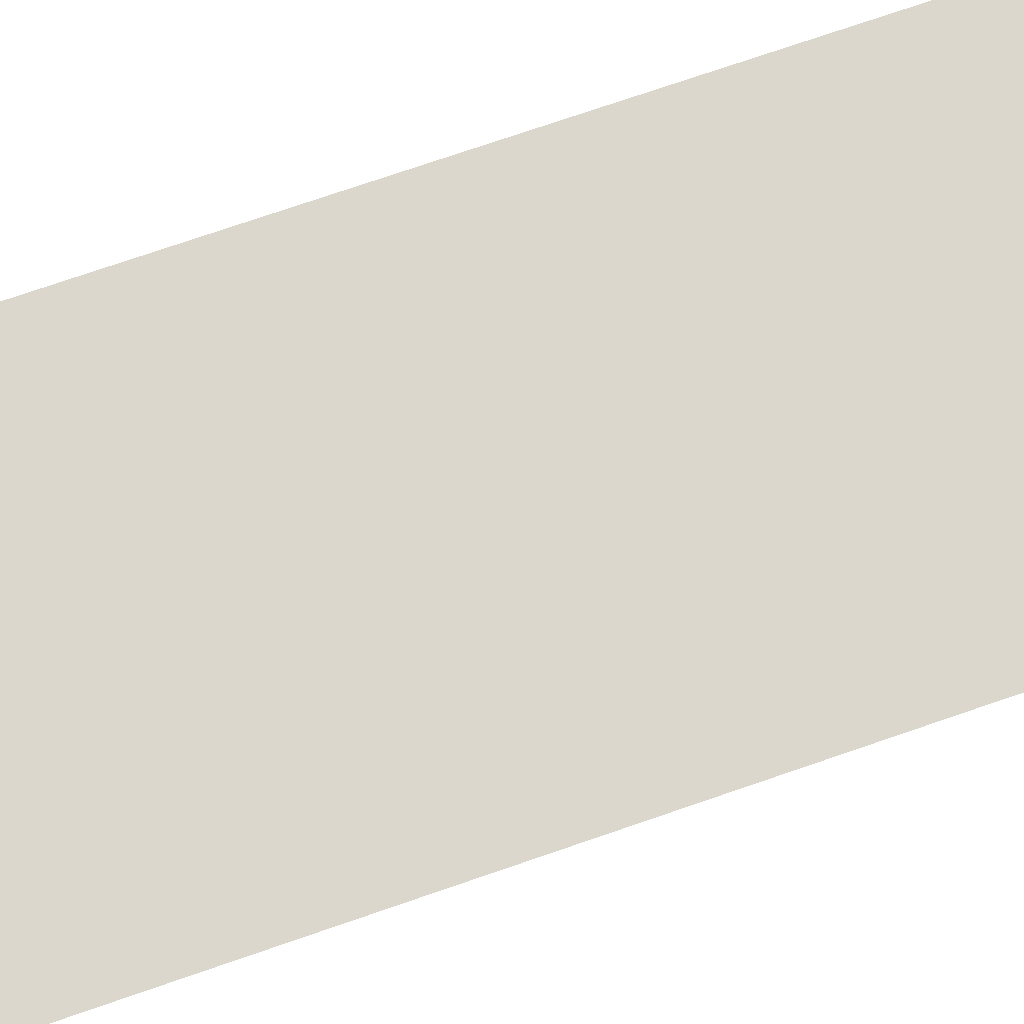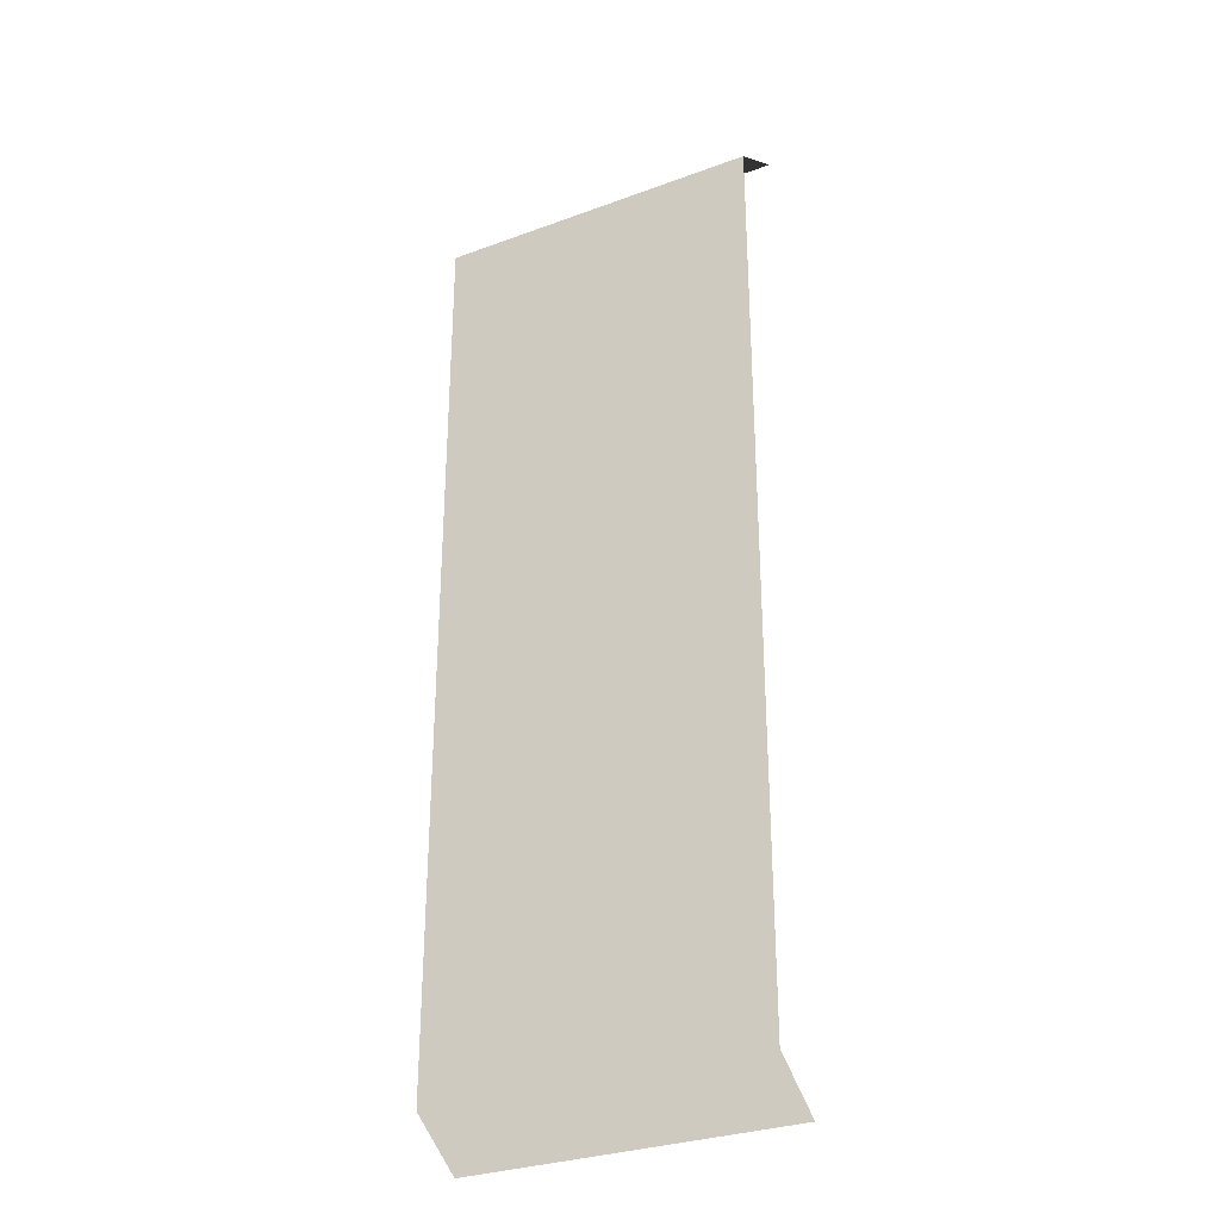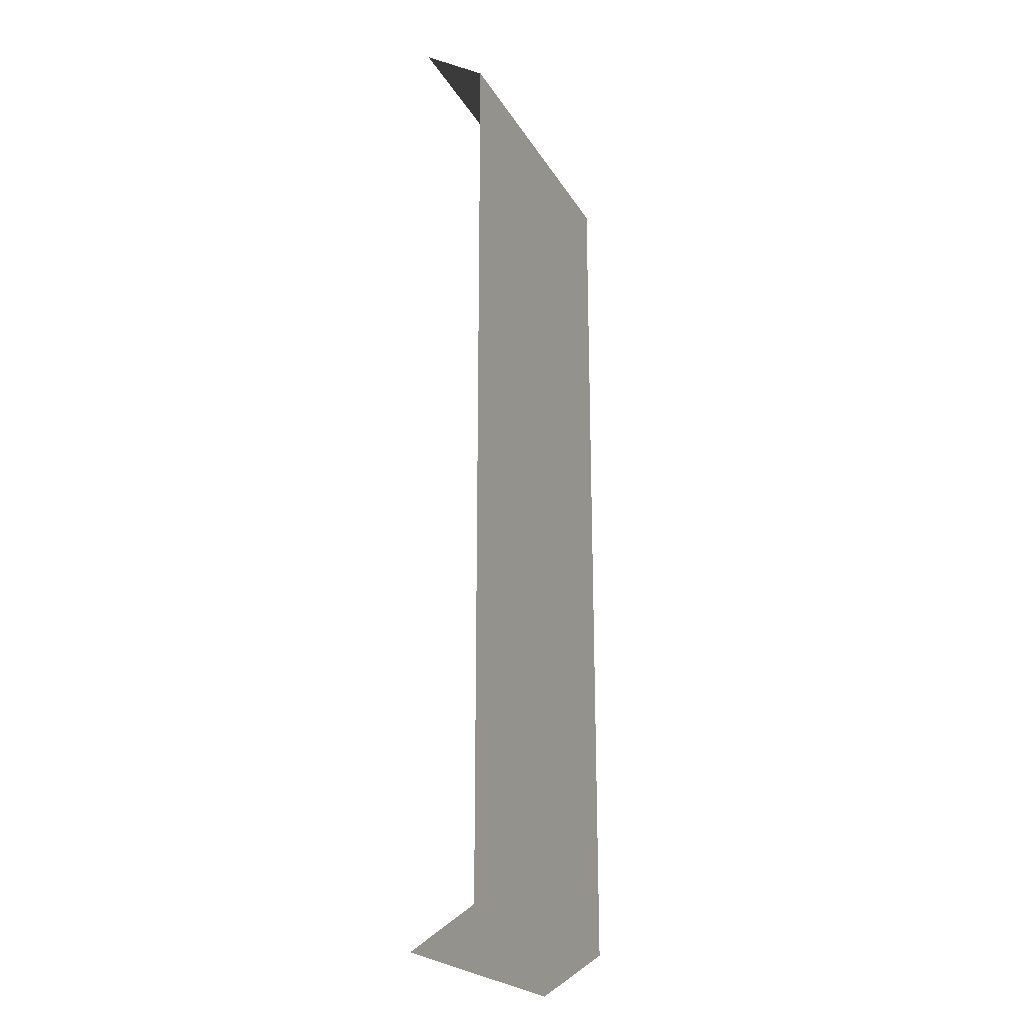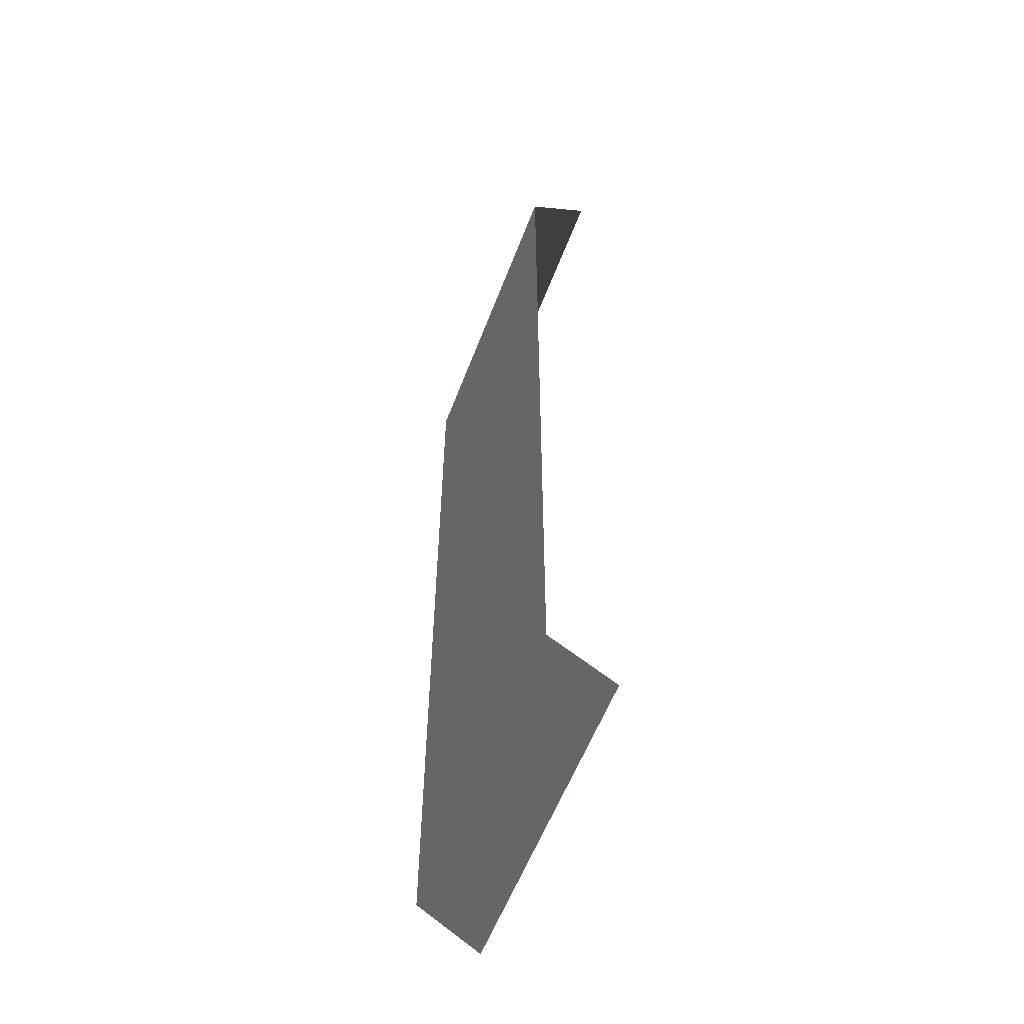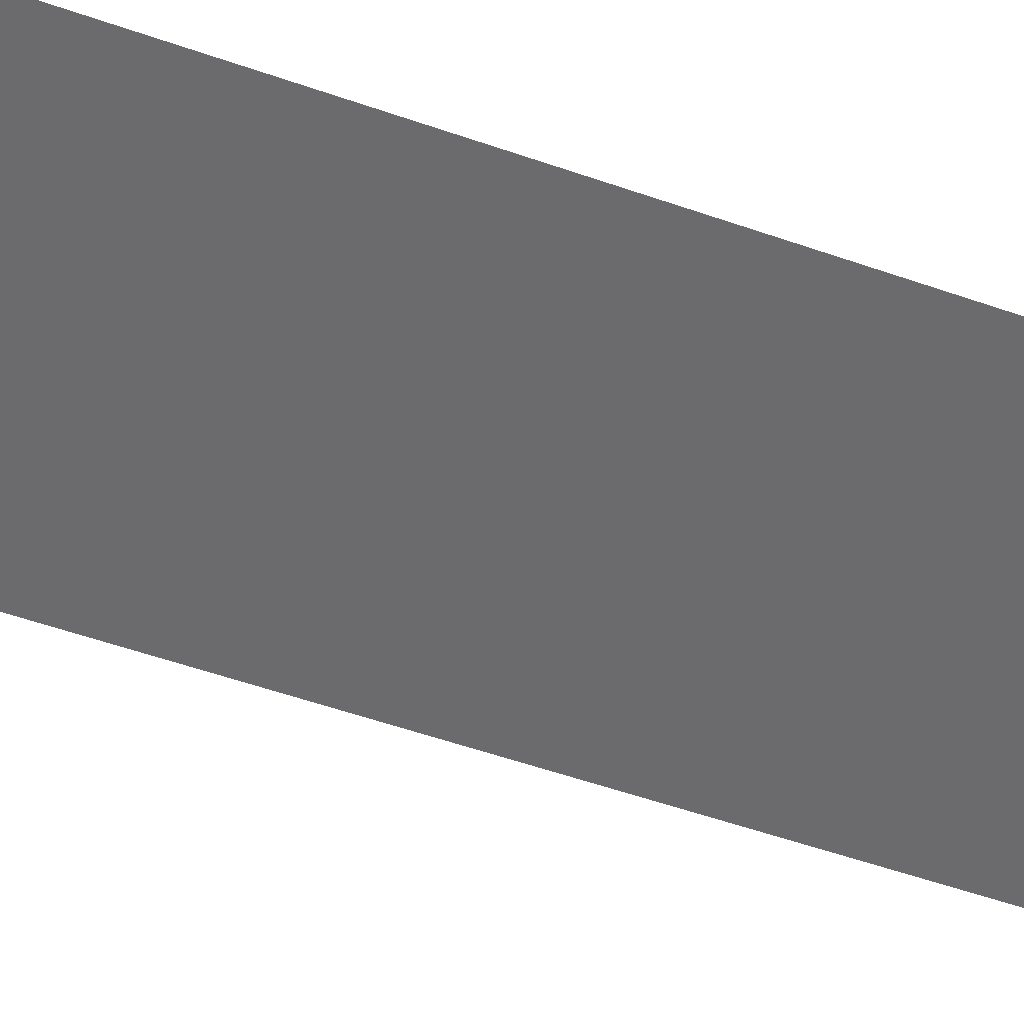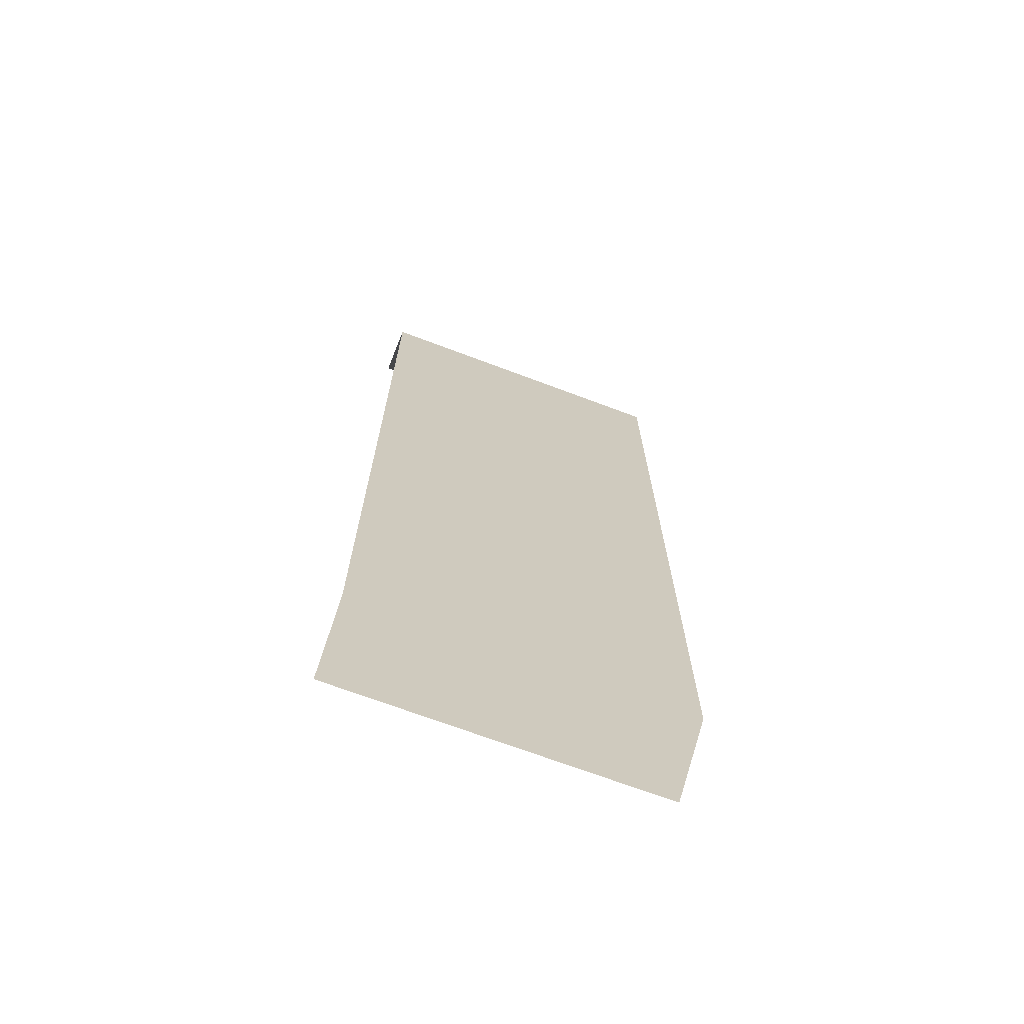
<metadata>
{"format":"obj","ext":"obj","renderer":"f3d","projection":"perspective","resolution":1024,"background":"white","views":[{"elev":73.4,"azim":-109.1,"up":"+Y"},{"elev":-30.7,"azim":-152.1,"up":"+Z"},{"elev":-22.2,"azim":112.9,"up":"+Z"},{"elev":-57.8,"azim":-110.8,"up":"+Z"},{"elev":-53.5,"azim":69.4,"up":"+Y"},{"elev":-70.4,"azim":159.4,"up":"+Z"}]}
</metadata>
<code>
g floor_table_center1_body
v -0.5035 -1.864e-06 -1.39
v 0.5035 -1.954e-06 -1.39
v 0.5035 -1.746e-06 1.39
v -0.5035 -1.721e-06 1.39
v 0.5035 -0.195 1.51
v -0.5035 -0.195 1.51
v -0.5035 -1.721e-06 1.39
v 0.5035 -1.746e-06 1.39
v -0.5035 -0.195 -1.511
v 0.5035 -0.195 -1.511
v 0.5035 -1.954e-06 -1.39
v -0.5035 -1.864e-06 -1.39
g floor_table_center1_body_0
f 3 2 1
f 4 3 1
f 7 6 5
f 8 7 5
f 11 10 9
f 12 11 9

</code>
